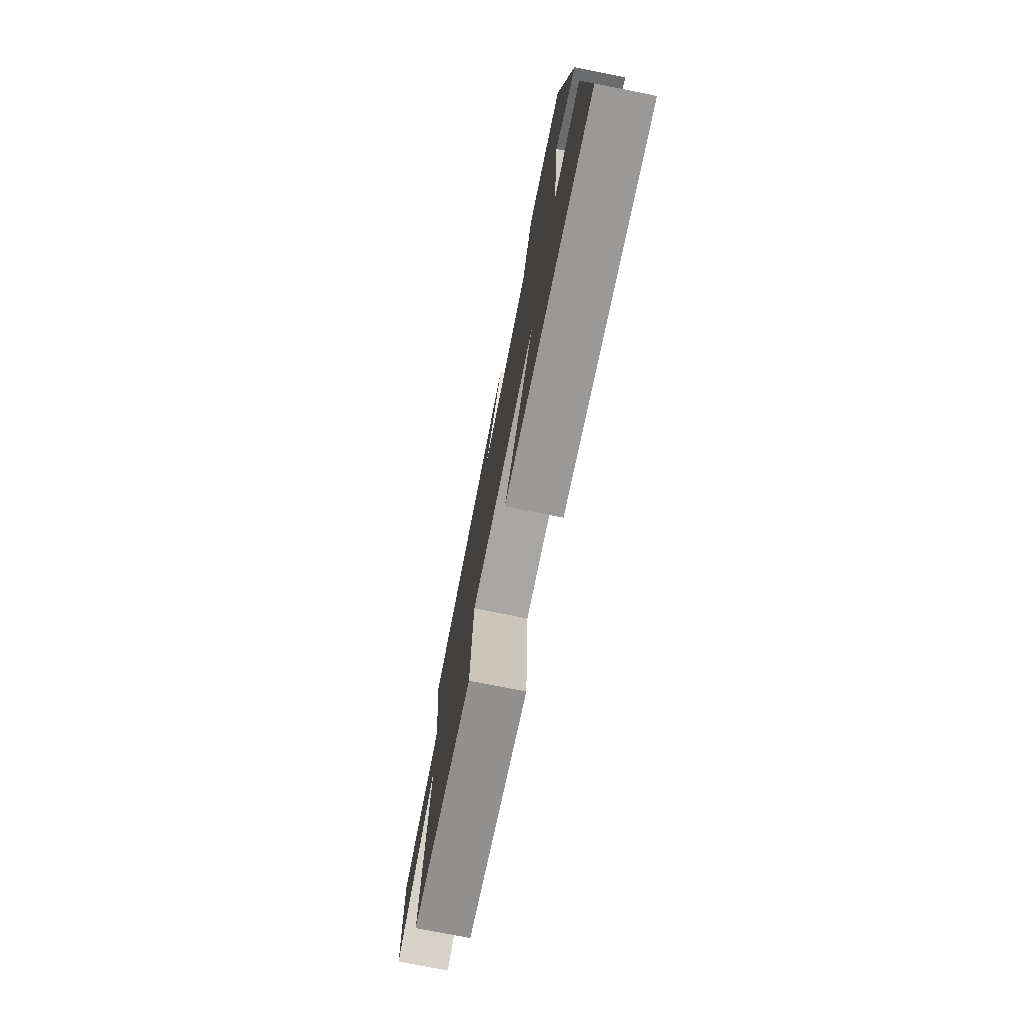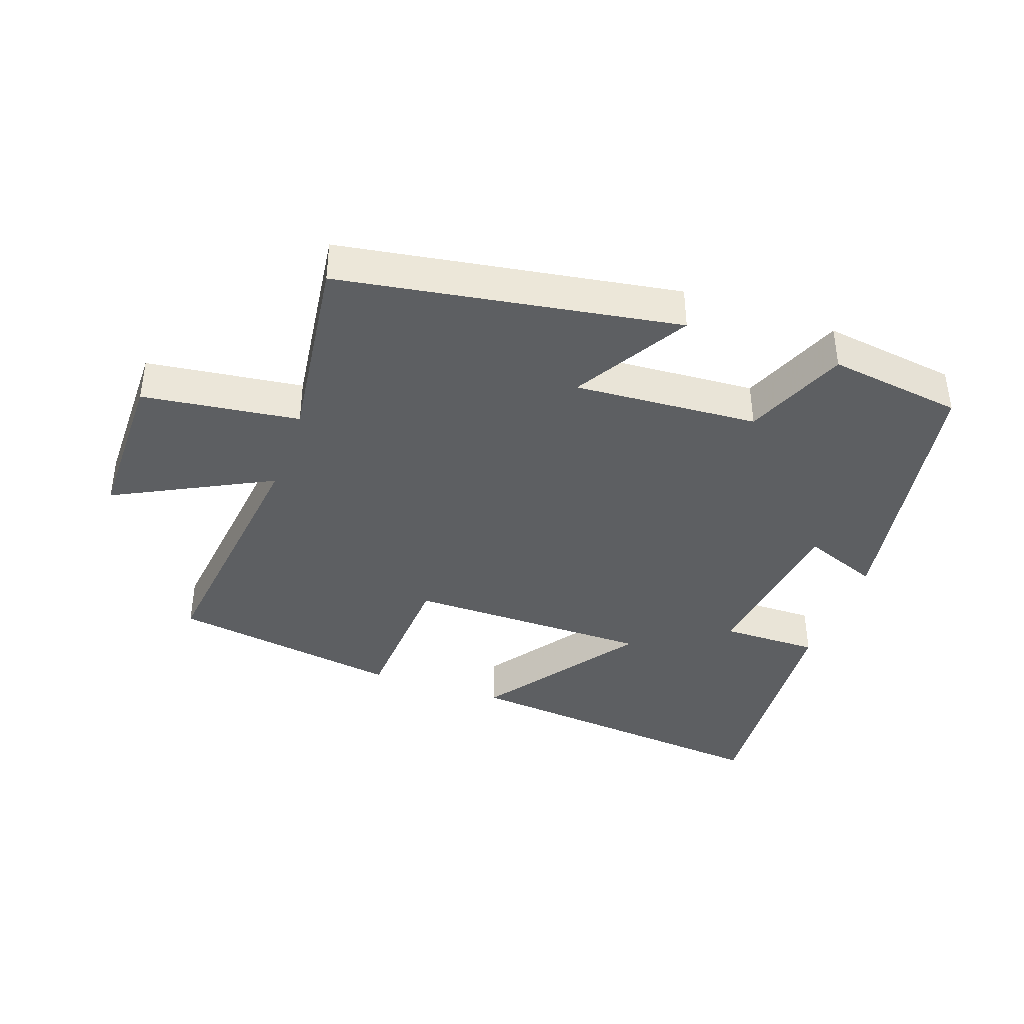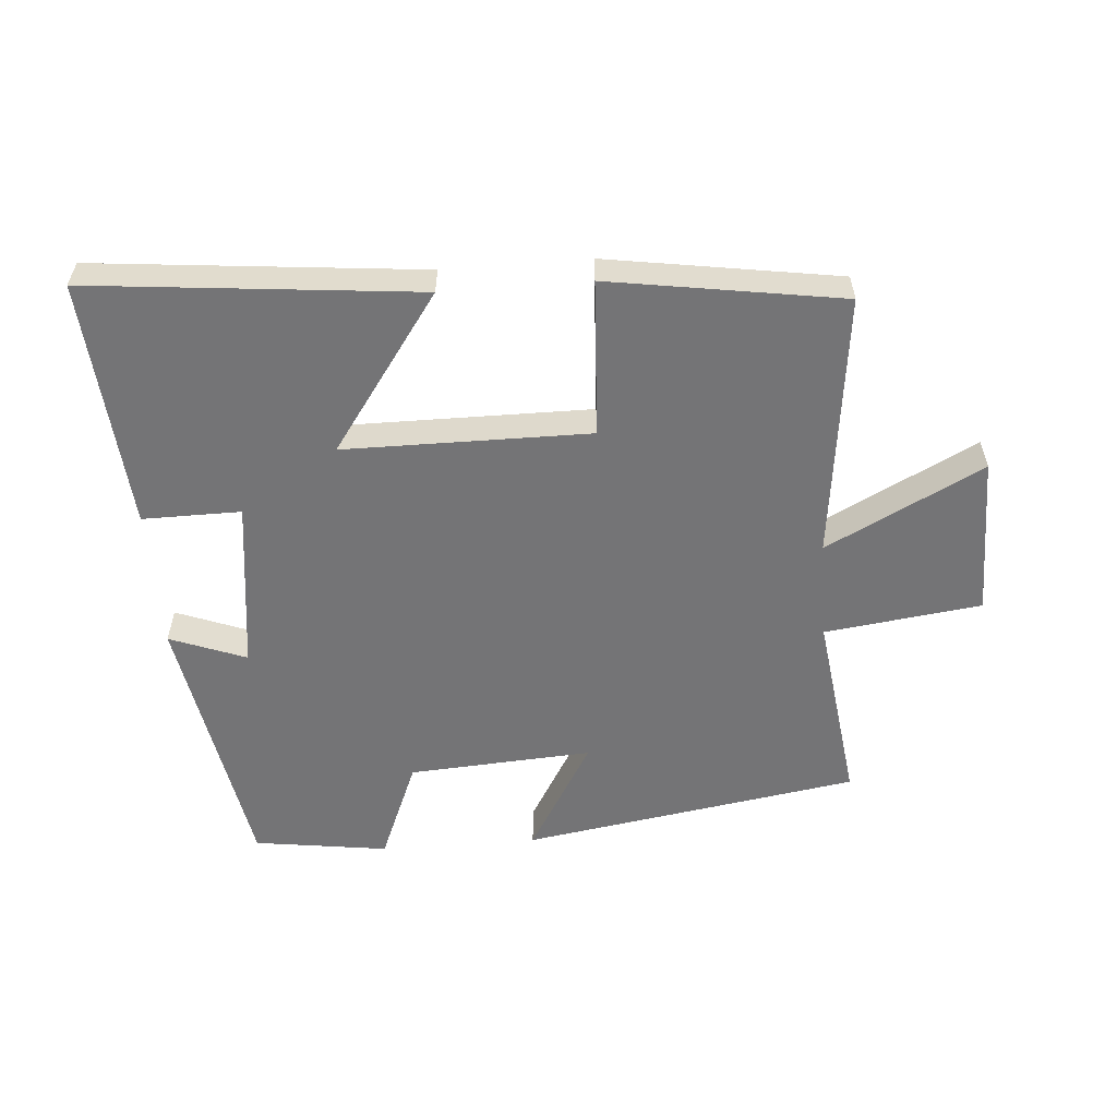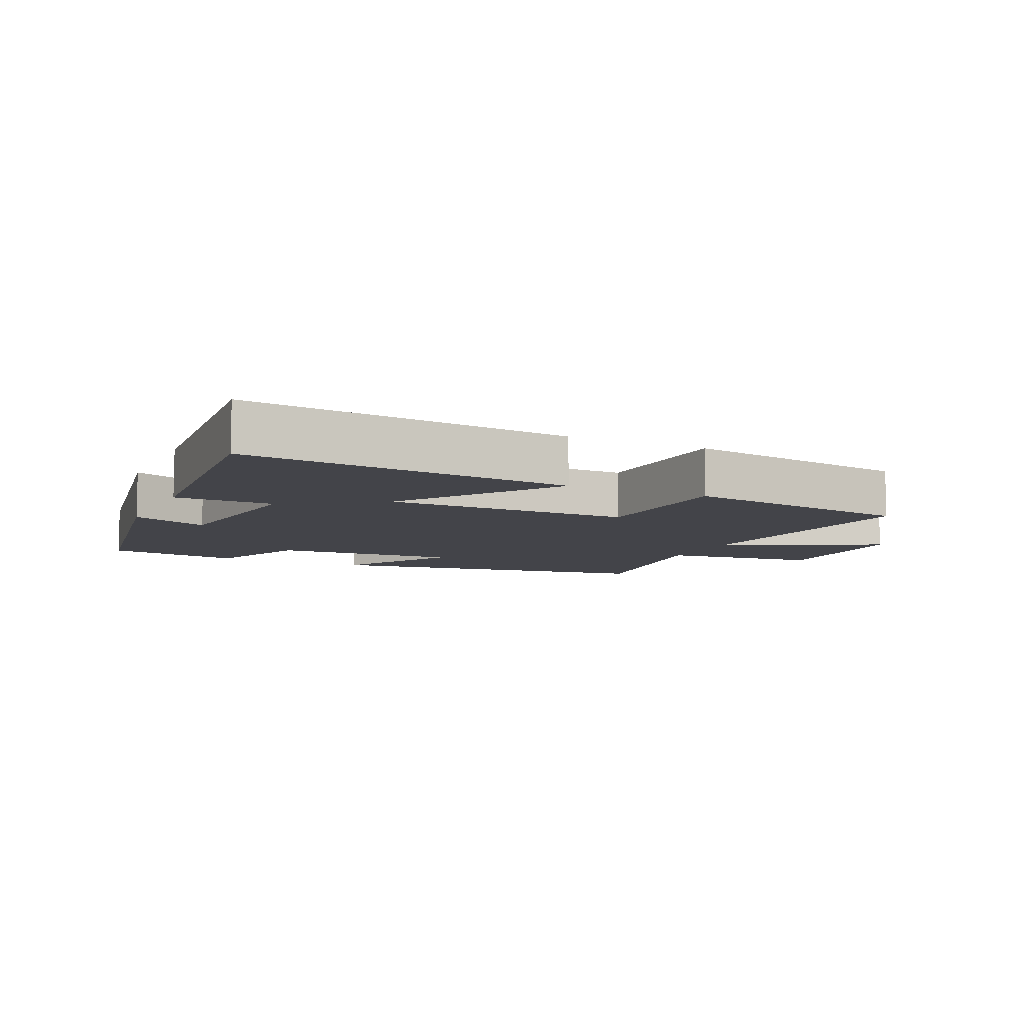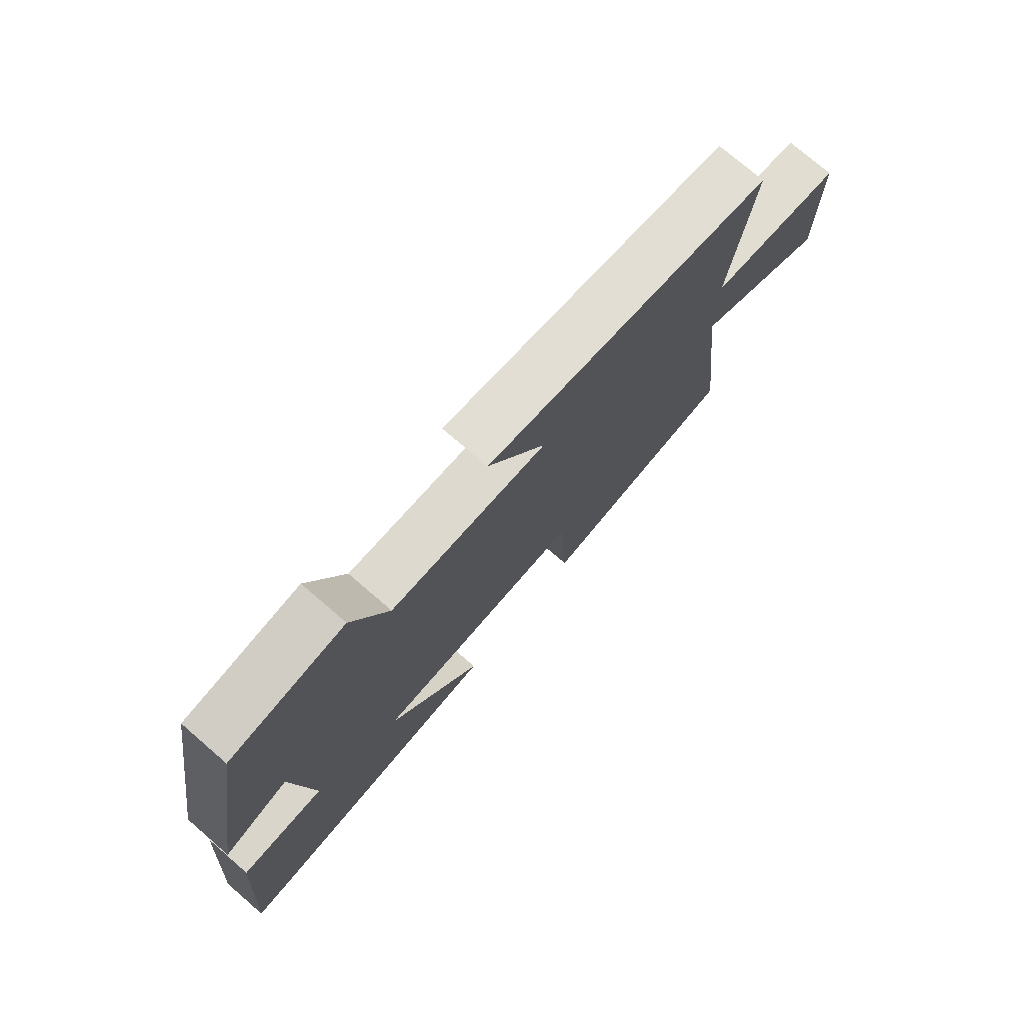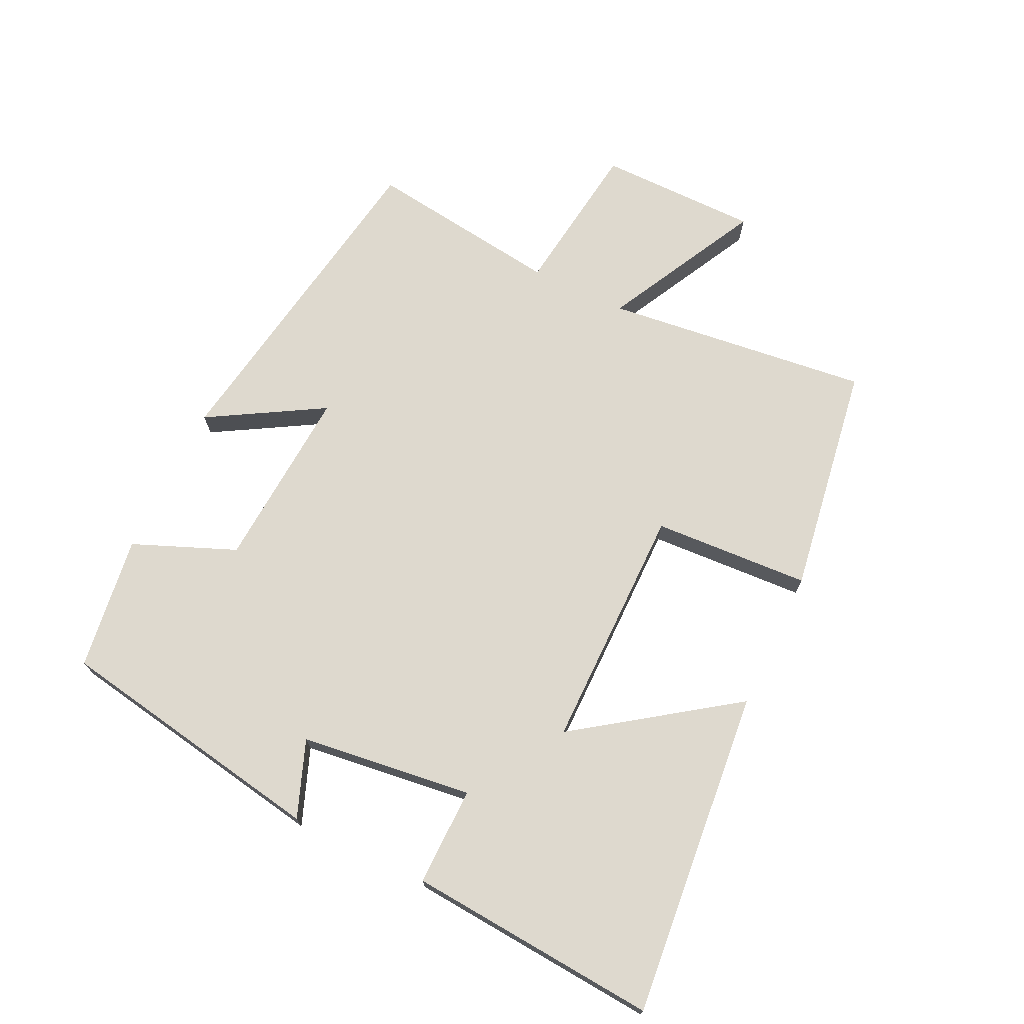
<metadata>
{"format":"obj","ext":"obj","renderer":"f3d","projection":"perspective","resolution":1024,"background":"white","views":[{"elev":-74.7,"azim":78.7,"up":"+Z"},{"elev":-39.5,"azim":-19.4,"up":"+Y"},{"elev":-56.3,"azim":-175.5,"up":"+Y"},{"elev":-8.4,"azim":155.2,"up":"+Y"},{"elev":75.0,"azim":130.8,"up":"+Z"},{"elev":71.6,"azim":115.8,"up":"+Y"}]}
</metadata>
<code>
v 0.428 0.07 0.471
v 0.5 0.07 0.052
v 0.383 0.07 0.097
v 0.349 0.07 -0.167
v 0.5 0.07 -0.166
v 0.529 0.07 -0.55
v 0.027 0.07 -0.5
v 0.197 0.07 -0.261
v -0.179 0.07 -0.259
v -0.193 0.07 -0.5
v -0.549 0.07 -0.444
v -0.5 0.07 -0.036
v -0.74 0.07 -0.159
v -0.74 0.07 0.087
v -0.5 0.07 0.118
v -0.539 0.07 0.417
v -0.022 0.07 0.5
v -0.125 0.07 0.325
v 0.157 0.07 0.343
v 0.222 0.07 0.5
v 0.428 0 0.471
v 0.5 0 0.052
v 0.383 0 0.097
v 0.349 0 -0.167
v 0.5 0 -0.166
v 0.529 0 -0.55
v 0.027 0 -0.5
v 0.197 0 -0.261
v -0.179 0 -0.259
v -0.193 0 -0.5
v -0.549 0 -0.444
v -0.5 0 -0.036
v -0.74 0 -0.159
v -0.74 0 0.087
v -0.5 0 0.118
v -0.539 0 0.417
v -0.022 0 0.5
v -0.125 0 0.325
v 0.157 0 0.343
v 0.222 0 0.5
f 19 20 1 2
f 18 19 2 3
f 15 16 17 18
f 15 18 3 4
f 12 13 14 15
f 12 15 4
f 9 10 11 12
f 8 9 12 4
f 6 7 8
f 4 5 6 8
f 22 21 40 39
f 23 22 39 38
f 38 37 36 35
f 24 23 38 35
f 35 34 33 32
f 24 35 32
f 32 31 30 29
f 24 32 29 28
f 28 27 26
f 28 26 25 24
f 1 21 22 2
f 2 22 23 3
f 3 23 24 4
f 4 24 25 5
f 5 25 26 6
f 6 26 27 7
f 7 27 28 8
f 8 28 29 9
f 9 29 30 10
f 10 30 31 11
f 11 31 32 12
f 12 32 33 13
f 13 33 34 14
f 14 34 35 15
f 15 35 36 16
f 16 36 37 17
f 17 37 38 18
f 18 38 39 19
f 19 39 40 20
f 20 40 21 1

</code>
